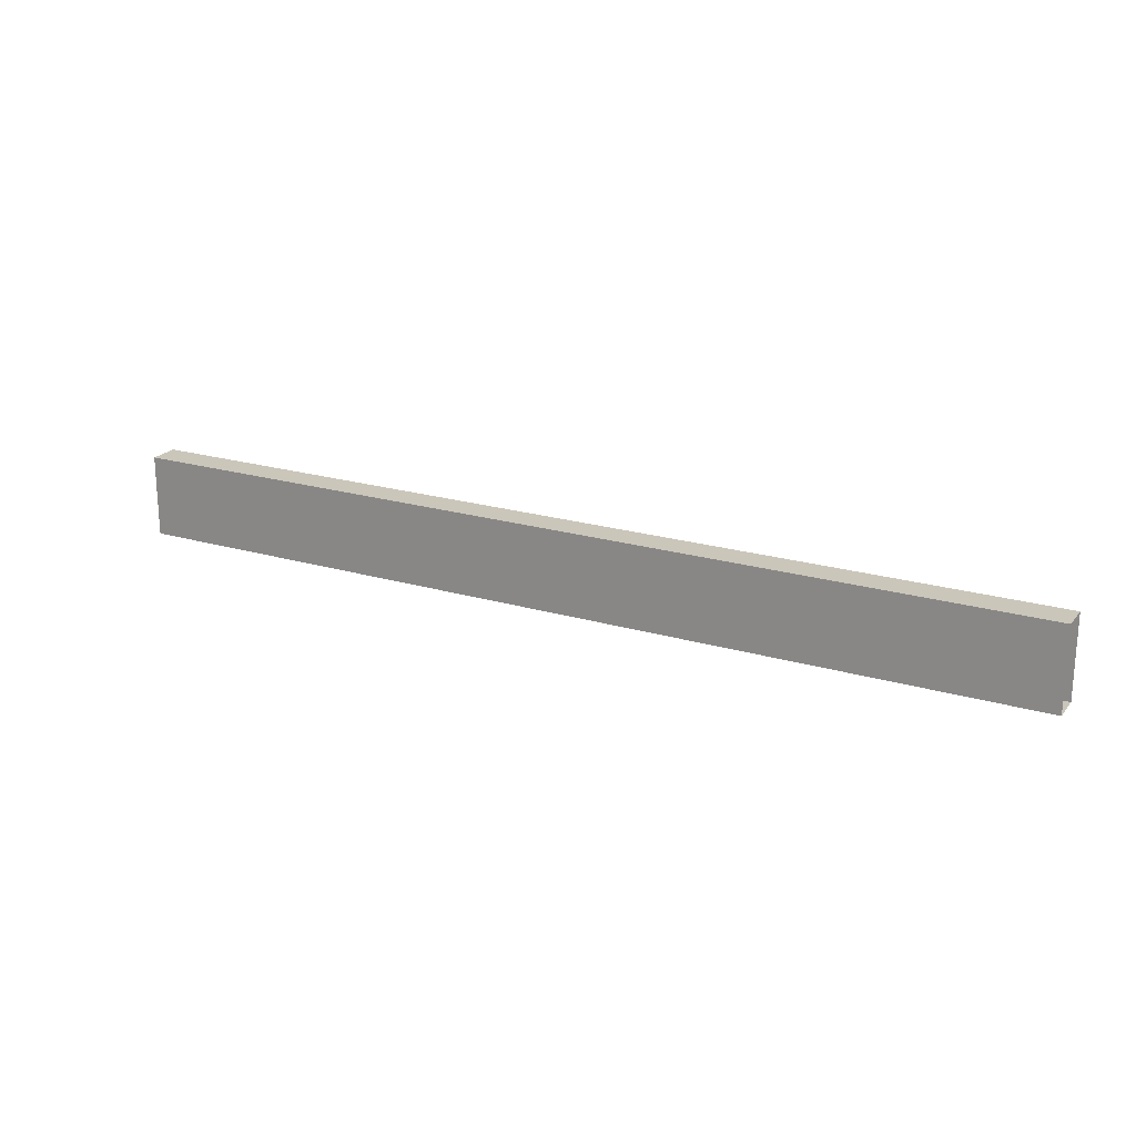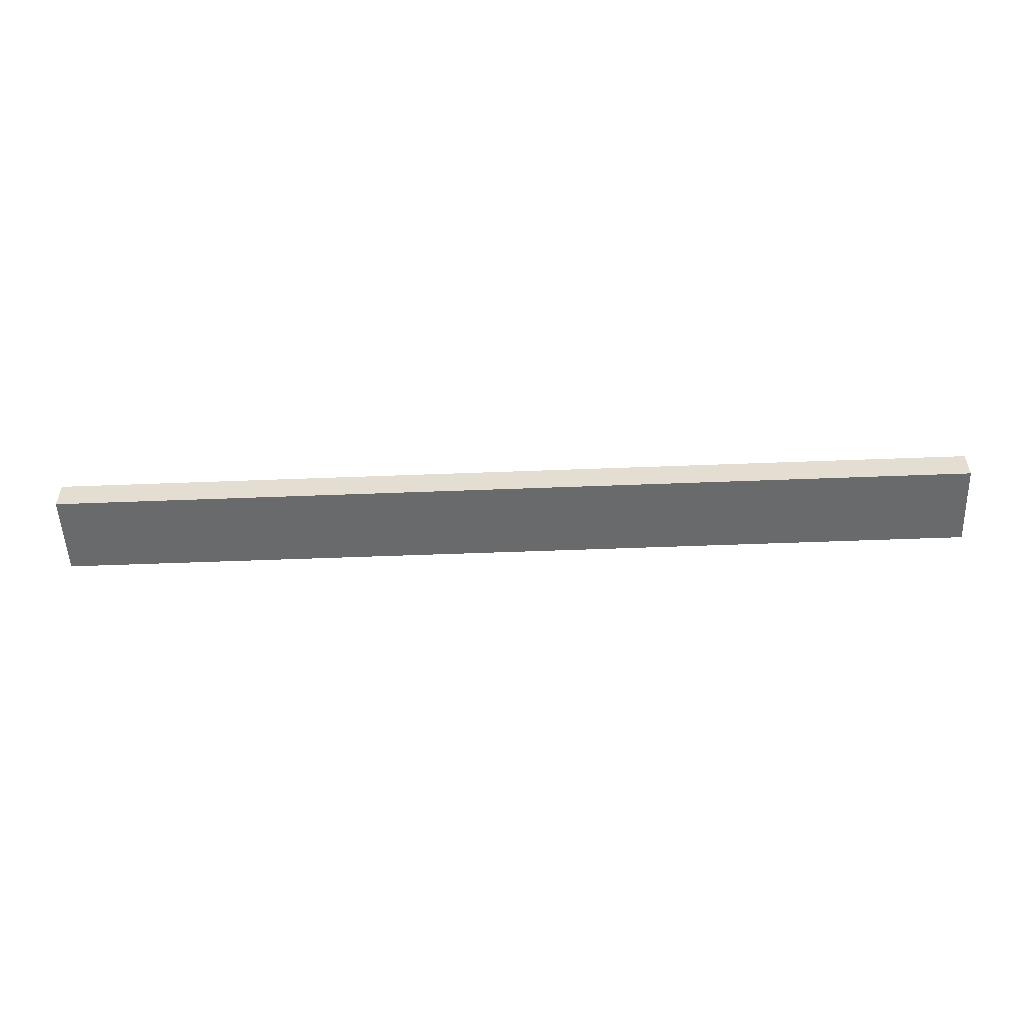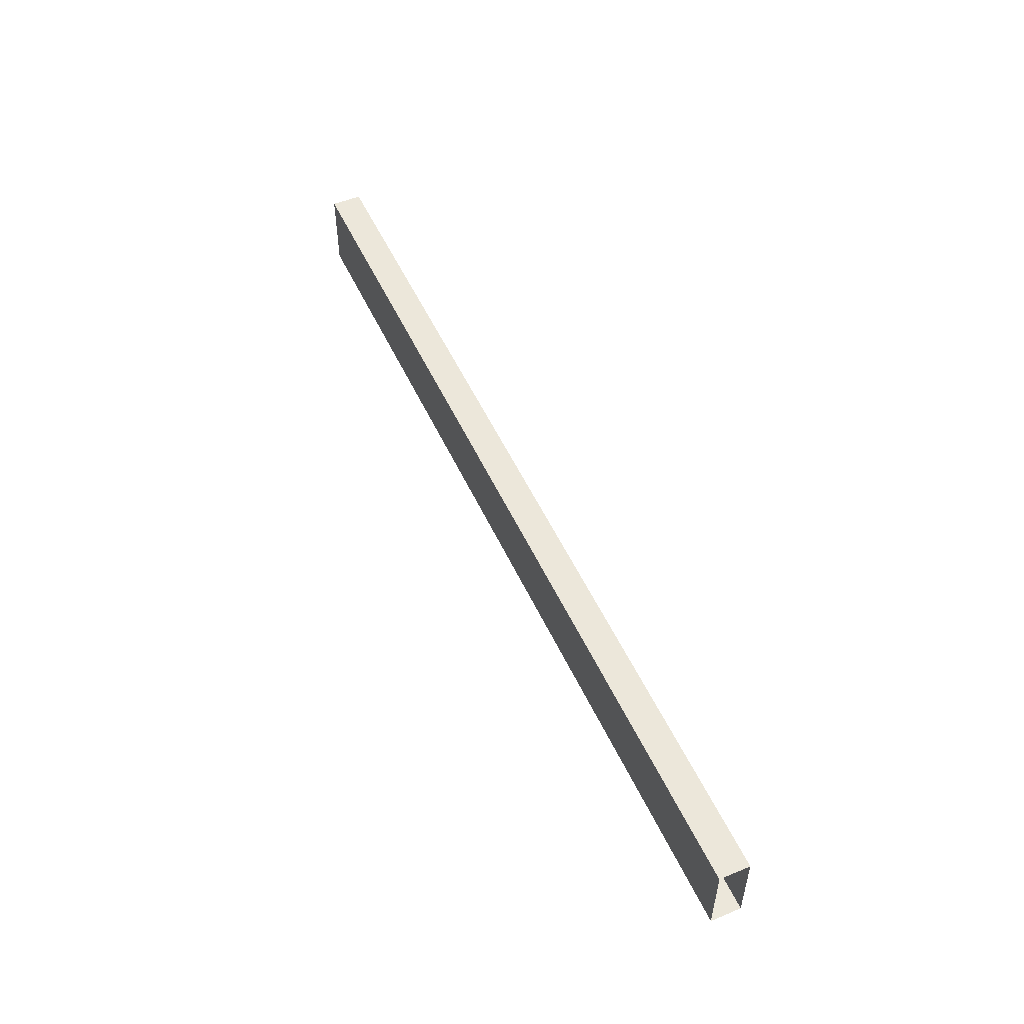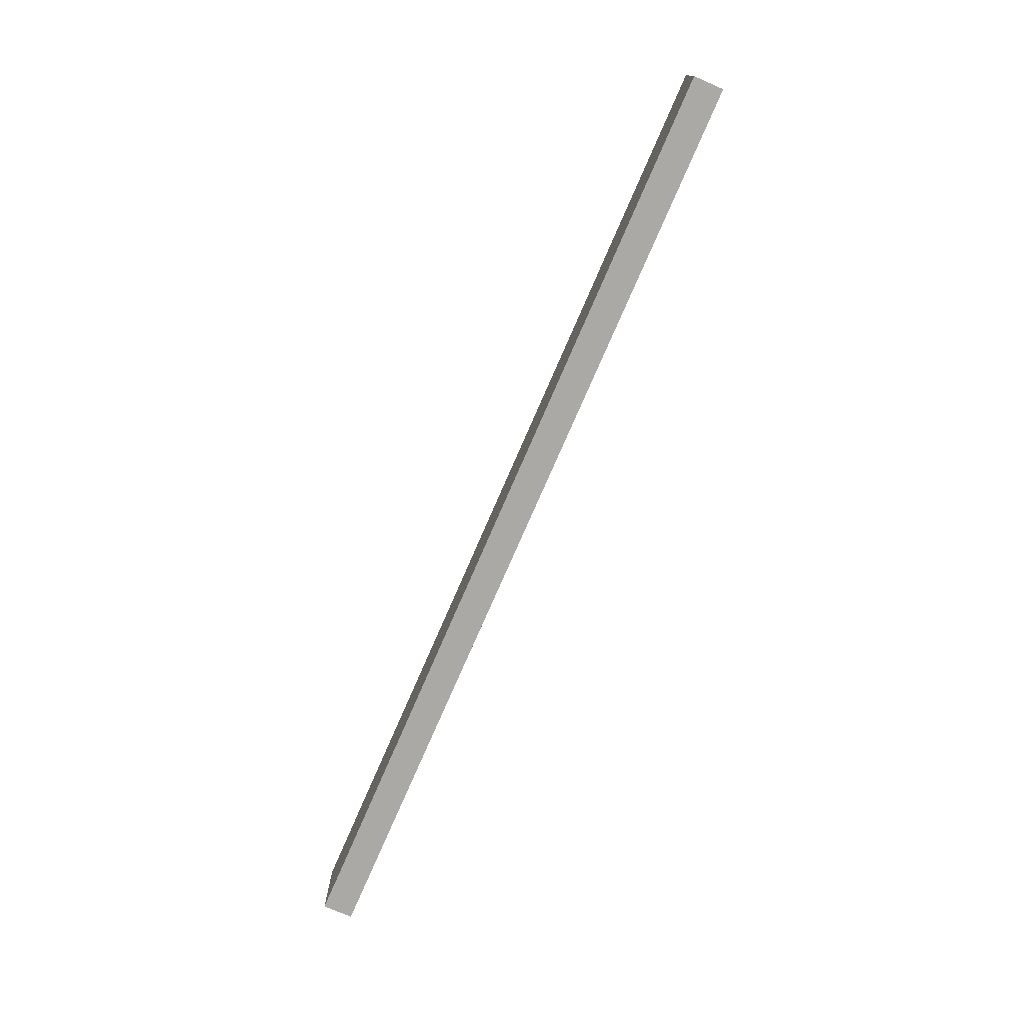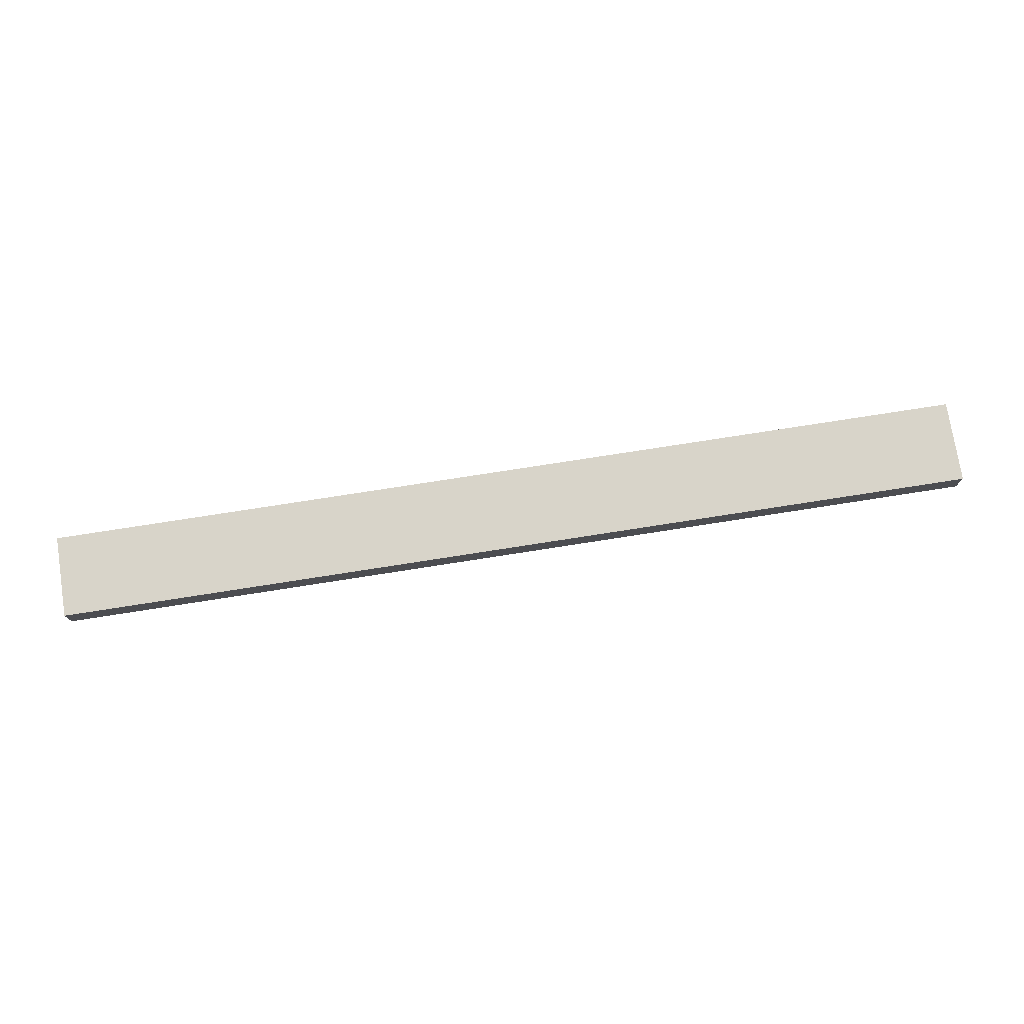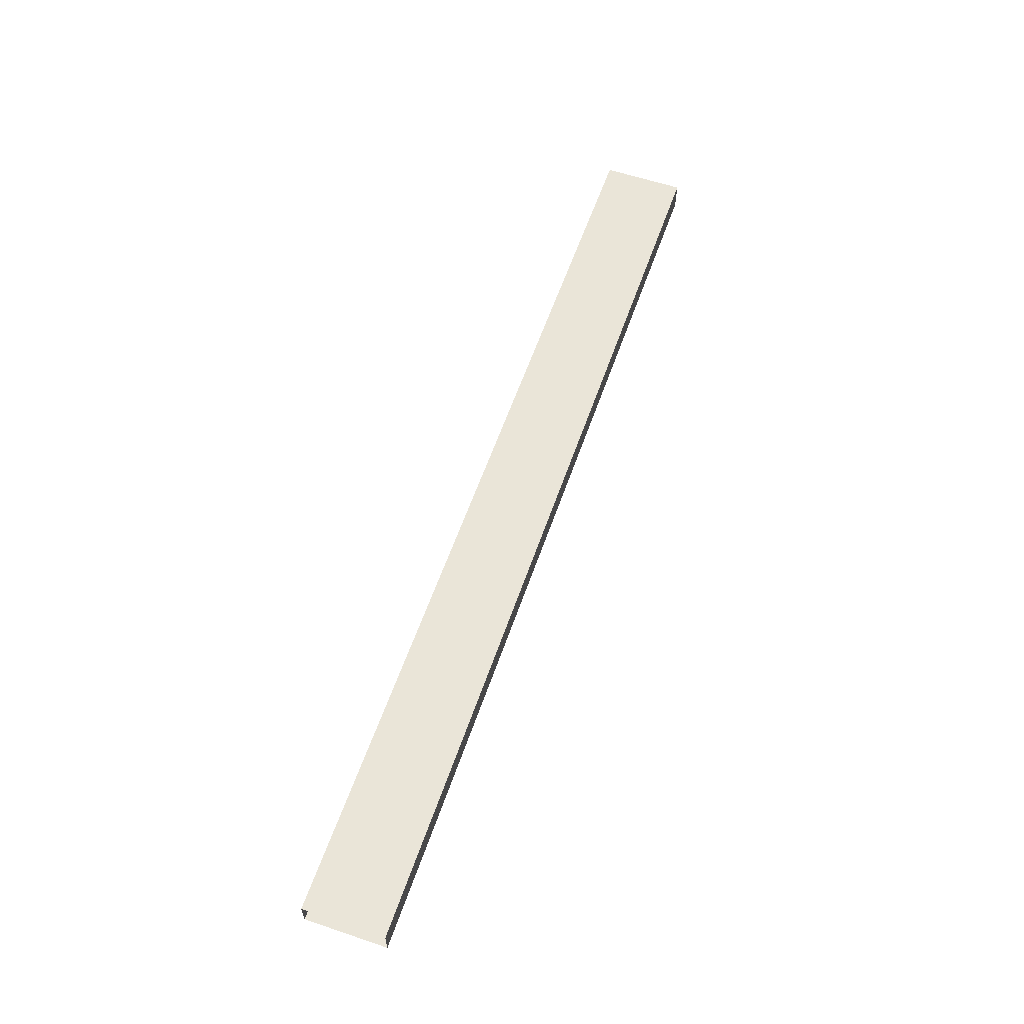
<metadata>
{"format":"obj","ext":"obj","renderer":"f3d","projection":"perspective","resolution":1024,"background":"white","views":[{"elev":21.1,"azim":-152.1,"up":"+Z"},{"elev":-52.9,"azim":-177.6,"up":"+Y"},{"elev":51.9,"azim":-114.2,"up":"+Z"},{"elev":-75.5,"azim":-113.4,"up":"+Z"},{"elev":75.7,"azim":171.1,"up":"+Y"},{"elev":59.4,"azim":-70.9,"up":"+Y"}]}
</metadata>
<code>
o Cube
v 6.118 2.949 -0.04009
v 6.118 3.305 -0.04009
v 6.118 3.305 0.9242
v 6.118 2.949 0.9242
v -4.869 2.949 -0.04009
v -4.869 3.305 -0.04009
v -4.869 3.305 0.9242
v -4.869 2.949 0.9242
f 3 2 6 7
f 4 3 7 8
f 1 4 8 5
f 2 1 5 6

</code>
